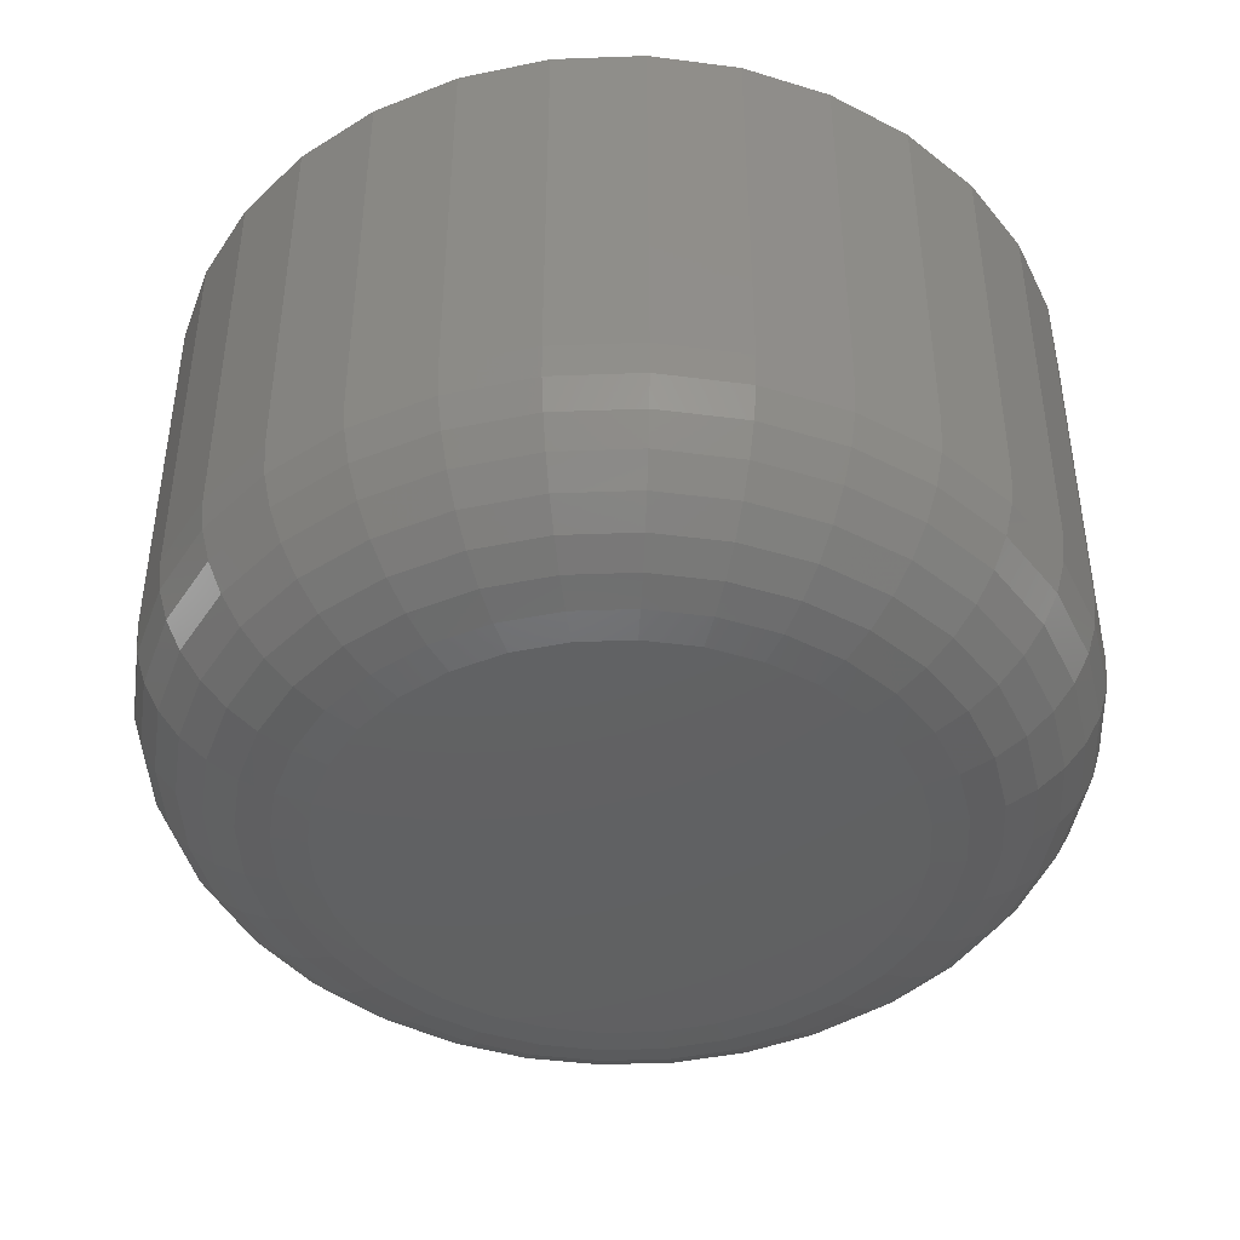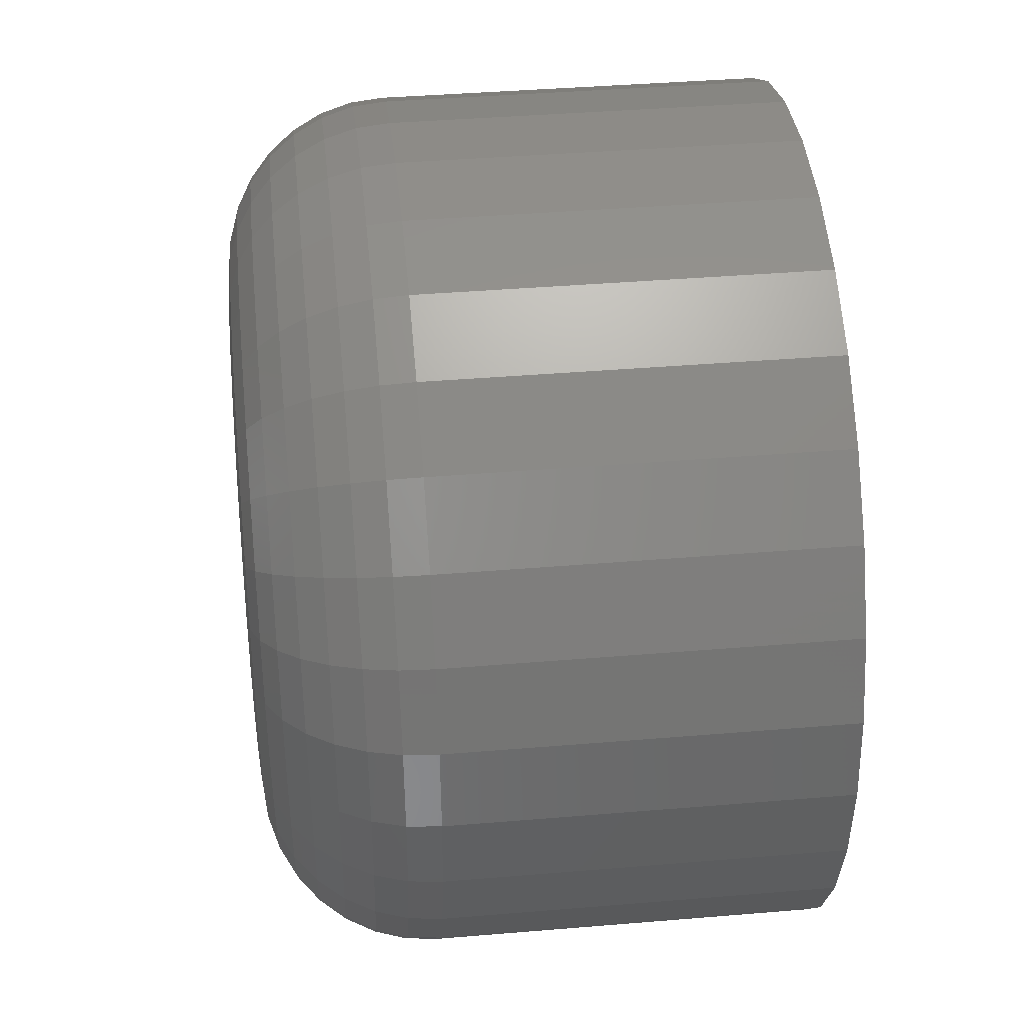
<metadata>
{"format":"stl","ext":"stl","renderer":"f3d","projection":"perspective","resolution":1024,"background":"white","views":[{"elev":-43.4,"azim":64.4,"up":"+Y"},{"elev":40.2,"azim":84.1,"up":"+Z"}]}
</metadata>
<code>
# stl→obj: 320 verts, 636 faces
v -0.06515 -0.75 0.3585
v 0.07748 -0.75 0.3585
v 0.006168 -0.75 0.3655
v 0.1461 -0.75 0.3377
v -0.1337 -0.75 0.3377
v 0.2093 -0.75 0.3039
v -0.1969 -0.75 0.3039
v 0.2646 -0.75 0.2585
v -0.2523 -0.75 0.2585
v 0.3101 -0.75 0.2031
v -0.2978 -0.75 0.2031
v 0.3439 -0.75 0.1399
v -0.3315 -0.75 0.1399
v 0.3647 -0.75 0.07131
v -0.3524 -0.75 0.07131
v 0.3717 -0.75 -5.671e-16
v -0.3594 -0.75 9.897e-17
v 0.3647 -0.75 -0.07131
v -0.3524 -0.75 -0.07131
v 0.3439 -0.75 -0.1399
v -0.3315 -0.75 -0.1399
v 0.3101 -0.75 -0.2031
v -0.2978 -0.75 -0.2031
v 0.2646 -0.75 -0.2585
v -0.2523 -0.75 -0.2585
v 0.2093 -0.75 -0.3039
v -0.1969 -0.75 -0.3039
v 0.1461 -0.75 -0.3377
v -0.1337 -0.75 -0.3377
v 0.07748 -0.75 -0.3585
v -0.06515 -0.75 -0.3585
v 0.006168 -0.75 -0.3655
v 0.5983 1.212e-16 -7.251e-17
v 0.5983 -0.5234 -2.175e-16
v 0.5869 1.2e-16 -0.1155
v 0.5869 -0.5234 -0.1155
v 0.5532 1.162e-16 -0.2266
v 0.5532 -0.5234 -0.2266
v 0.4985 1.102e-16 -0.329
v 0.4985 -0.5234 -0.329
v 0.4248 1.02e-16 -0.4187
v 0.4248 -0.5234 -0.4187
v 0.3351 9.203e-17 -0.4923
v 0.3351 -0.5234 -0.4923
v 0.2328 8.067e-17 -0.547
v 0.2328 -0.5234 -0.547
v 0.1217 6.834e-17 -0.5807
v 0.1217 -0.5234 -0.5807
v 0.006168 5.551e-17 -0.5921
v 0.006168 -0.5234 -0.5921
v -0.1093 4.269e-17 -0.5807
v -0.1093 -0.5234 -0.5807
v -0.2204 3.035e-17 -0.547
v -0.2204 -0.5234 -0.547
v -0.3228 1.899e-17 -0.4923
v -0.3228 -0.5234 -0.4923
v -0.4125 9.028e-18 -0.4187
v -0.4125 -0.5234 -0.4187
v -0.4861 8.529e-19 -0.329
v -0.4861 -0.5234 -0.329
v -0.5409 -5.222e-18 -0.2266
v -0.5409 -0.5234 -0.2266
v -0.5746 -8.963e-18 -0.1155
v -0.5746 -0.5234 -0.1155
v -0.5859 -1.023e-17 7.251e-17
v -0.5859 -0.5234 7.251e-17
v -0.5746 -8.963e-18 0.1155
v -0.5746 -0.5234 0.1155
v -0.5409 -5.222e-18 0.2266
v -0.5409 -0.5234 0.2266
v -0.4861 8.529e-19 0.329
v -0.4861 -0.5234 0.329
v -0.4125 9.028e-18 0.4187
v -0.4125 -0.5234 0.4187
v -0.3228 1.899e-17 0.4923
v -0.3228 -0.5234 0.4923
v -0.2204 3.035e-17 0.547
v -0.2204 -0.5234 0.547
v -0.1093 4.269e-17 0.5807
v -0.1093 -0.5234 0.5807
v 0.006168 5.551e-17 0.5921
v 0.006168 -0.5234 0.5921
v 0.1217 6.834e-17 0.5807
v 0.1217 -0.5234 0.5807
v 0.2328 8.067e-17 0.547
v 0.2328 -0.5234 0.547
v 0.3351 9.203e-17 0.4923
v 0.3351 -0.5234 0.4923
v 0.4248 1.02e-16 0.4187
v 0.4248 -0.5234 0.4187
v 0.4985 1.102e-16 0.329
v 0.4985 -0.5234 0.329
v 0.5532 1.162e-16 0.2266
v 0.5532 -0.5234 0.2266
v 0.5869 1.2e-16 0.1155
v 0.5869 -0.5234 0.1155
v -0.4036 -0.7456 5.551e-17
v -0.3957 -0.7456 0.07994
v -0.4461 -0.7328 2.776e-17
v -0.4374 -0.7328 0.08823
v -0.4852 -0.7118 2.776e-17
v -0.4758 -0.7118 0.09587
v -0.5196 -0.6836 2.776e-17
v -0.5095 -0.6836 0.1026
v -0.5478 -0.6493 2.776e-17
v -0.5371 -0.6493 0.1081
v -0.5687 -0.6101 2.776e-17
v -0.5576 -0.6101 0.1121
v -0.5816 -0.5676 1.11e-16
v -0.5703 -0.5676 0.1147
v 0.408 -0.7456 0.07994
v 0.4159 -0.7456 -2.498e-16
v 0.4497 -0.7328 0.08823
v 0.4584 -0.7328 -2.498e-16
v 0.4881 -0.7118 0.09587
v 0.4976 -0.7118 -2.776e-16
v 0.5218 -0.6836 0.1026
v 0.5319 -0.6836 -2.776e-16
v 0.5494 -0.6493 0.1081
v 0.5601 -0.6493 -2.776e-16
v 0.57 -0.6101 0.1121
v 0.581 -0.6101 -3.331e-16
v 0.5826 -0.5676 0.1147
v 0.5939 -0.5676 -3.886e-16
v 0.3847 -0.7456 0.1568
v 0.424 -0.7328 0.1731
v 0.4602 -0.7118 0.1881
v 0.4919 -0.6836 0.2012
v 0.5179 -0.6493 0.212
v 0.5373 -0.6101 0.22
v 0.5492 -0.5676 0.2249
v 0.3469 -0.7456 0.2276
v 0.3822 -0.7328 0.2513
v 0.4148 -0.7118 0.273
v 0.4433 -0.6836 0.2921
v 0.4667 -0.6493 0.3077
v 0.4841 -0.6101 0.3194
v 0.4949 -0.5676 0.3265
v 0.2959 -0.7456 0.2897
v 0.326 -0.7328 0.3198
v 0.3537 -0.7118 0.3475
v 0.3779 -0.6836 0.3718
v 0.3979 -0.6493 0.3917
v 0.4127 -0.6101 0.4065
v 0.4218 -0.5676 0.4156
v 0.2338 -0.7456 0.3407
v 0.2574 -0.7328 0.376
v 0.2792 -0.7118 0.4086
v 0.2983 -0.6836 0.4371
v 0.3139 -0.6493 0.4606
v 0.3255 -0.6101 0.478
v 0.3327 -0.5676 0.4887
v 0.163 -0.7456 0.3786
v 0.1792 -0.7328 0.4178
v 0.1942 -0.7118 0.454
v 0.2074 -0.6836 0.4857
v 0.2181 -0.6493 0.5118
v 0.2262 -0.6101 0.5311
v 0.2311 -0.5676 0.543
v 0.0861 -0.7456 0.4019
v 0.0944 -0.7328 0.4436
v 0.102 -0.7118 0.482
v 0.1087 -0.6836 0.5156
v 0.1142 -0.6493 0.5433
v 0.1183 -0.6101 0.5638
v 0.1208 -0.5676 0.5765
v 0.006168 -0.7456 0.4097
v 0.006168 -0.7328 0.4522
v 0.006168 -0.7118 0.4914
v 0.006168 -0.6836 0.5257
v 0.006168 -0.6493 0.5539
v 0.006168 -0.6101 0.5749
v 0.006168 -0.5676 0.5878
v -0.07377 -0.7456 0.4019
v -0.08206 -0.7328 0.4436
v -0.0897 -0.7118 0.482
v -0.0964 -0.6836 0.5156
v -0.1019 -0.6493 0.5433
v -0.106 -0.6101 0.5638
v -0.1085 -0.5676 0.5765
v -0.1506 -0.7456 0.3786
v -0.1669 -0.7328 0.4178
v -0.1819 -0.7118 0.454
v -0.195 -0.6836 0.4857
v -0.2058 -0.6493 0.5118
v -0.2138 -0.6101 0.5311
v -0.2188 -0.5676 0.543
v -0.2215 -0.7456 0.3407
v -0.2451 -0.7328 0.376
v -0.2668 -0.7118 0.4086
v -0.2859 -0.6836 0.4371
v -0.3016 -0.6493 0.4606
v -0.3132 -0.6101 0.478
v -0.3204 -0.5676 0.4887
v -0.2836 -0.7456 0.2897
v -0.3136 -0.7328 0.3198
v -0.3413 -0.7118 0.3475
v -0.3656 -0.6836 0.3718
v -0.3855 -0.6493 0.3917
v -0.4003 -0.6101 0.4065
v -0.4094 -0.5676 0.4156
v -0.3345 -0.7456 0.2276
v -0.3699 -0.7328 0.2513
v -0.4024 -0.7118 0.273
v -0.431 -0.6836 0.2921
v -0.4544 -0.6493 0.3077
v -0.4718 -0.6101 0.3194
v -0.4825 -0.5676 0.3265
v -0.3724 -0.7456 0.1568
v -0.4117 -0.7328 0.1731
v -0.4478 -0.7118 0.1881
v -0.4796 -0.6836 0.2012
v -0.5056 -0.6493 0.212
v -0.5249 -0.6101 0.22
v -0.5368 -0.5676 0.2249
v 0.408 -0.7456 -0.07994
v 0.4497 -0.7328 -0.08823
v 0.4881 -0.7118 -0.09587
v 0.5218 -0.6836 -0.1026
v 0.5494 -0.6493 -0.1081
v 0.57 -0.6101 -0.1121
v 0.5826 -0.5676 -0.1147
v -0.3957 -0.7456 -0.07994
v -0.4374 -0.7328 -0.08823
v -0.4758 -0.7118 -0.09587
v -0.5095 -0.6836 -0.1026
v -0.5371 -0.6493 -0.1081
v -0.5576 -0.6101 -0.1121
v -0.5703 -0.5676 -0.1147
v -0.3724 -0.7456 -0.1568
v -0.4117 -0.7328 -0.1731
v -0.4478 -0.7118 -0.1881
v -0.4796 -0.6836 -0.2012
v -0.5056 -0.6493 -0.212
v -0.5249 -0.6101 -0.22
v -0.5368 -0.5676 -0.2249
v -0.3345 -0.7456 -0.2276
v -0.3699 -0.7328 -0.2513
v -0.4024 -0.7118 -0.273
v -0.431 -0.6836 -0.2921
v -0.4544 -0.6493 -0.3077
v -0.4718 -0.6101 -0.3194
v -0.4825 -0.5676 -0.3265
v -0.2836 -0.7456 -0.2897
v -0.3136 -0.7328 -0.3198
v -0.3413 -0.7118 -0.3475
v -0.3656 -0.6836 -0.3718
v -0.3855 -0.6493 -0.3917
v -0.4003 -0.6101 -0.4065
v -0.4094 -0.5676 -0.4156
v -0.2215 -0.7456 -0.3407
v -0.2451 -0.7328 -0.376
v -0.2668 -0.7118 -0.4086
v -0.2859 -0.6836 -0.4371
v -0.3016 -0.6493 -0.4606
v -0.3132 -0.6101 -0.478
v -0.3204 -0.5676 -0.4887
v -0.1506 -0.7456 -0.3786
v -0.1669 -0.7328 -0.4178
v -0.1819 -0.7118 -0.454
v -0.195 -0.6836 -0.4857
v -0.2058 -0.6493 -0.5118
v -0.2138 -0.6101 -0.5311
v -0.2188 -0.5676 -0.543
v -0.07377 -0.7456 -0.4019
v -0.08206 -0.7328 -0.4436
v -0.0897 -0.7118 -0.482
v -0.0964 -0.6836 -0.5156
v -0.1019 -0.6493 -0.5433
v -0.106 -0.6101 -0.5638
v -0.1085 -0.5676 -0.5765
v 0.006168 -0.7456 -0.4097
v 0.006168 -0.7328 -0.4522
v 0.006168 -0.7118 -0.4914
v 0.006168 -0.6836 -0.5257
v 0.006168 -0.6493 -0.5539
v 0.006168 -0.6101 -0.5749
v 0.006168 -0.5676 -0.5878
v 0.0861 -0.7456 -0.4019
v 0.0944 -0.7328 -0.4436
v 0.102 -0.7118 -0.482
v 0.1087 -0.6836 -0.5156
v 0.1142 -0.6493 -0.5433
v 0.1183 -0.6101 -0.5638
v 0.1208 -0.5676 -0.5765
v 0.163 -0.7456 -0.3786
v 0.1792 -0.7328 -0.4178
v 0.1942 -0.7118 -0.454
v 0.2074 -0.6836 -0.4857
v 0.2181 -0.6493 -0.5118
v 0.2262 -0.6101 -0.5311
v 0.2311 -0.5676 -0.543
v 0.2338 -0.7456 -0.3407
v 0.2574 -0.7328 -0.376
v 0.2792 -0.7118 -0.4086
v 0.2983 -0.6836 -0.4371
v 0.3139 -0.6493 -0.4606
v 0.3255 -0.6101 -0.478
v 0.3327 -0.5676 -0.4887
v 0.2959 -0.7456 -0.2897
v 0.326 -0.7328 -0.3198
v 0.3537 -0.7118 -0.3475
v 0.3779 -0.6836 -0.3718
v 0.3979 -0.6493 -0.3917
v 0.4127 -0.6101 -0.4065
v 0.4218 -0.5676 -0.4156
v 0.3469 -0.7456 -0.2276
v 0.3822 -0.7328 -0.2513
v 0.4148 -0.7118 -0.273
v 0.4433 -0.6836 -0.2921
v 0.4667 -0.6493 -0.3077
v 0.4841 -0.6101 -0.3194
v 0.4949 -0.5676 -0.3265
v 0.3847 -0.7456 -0.1568
v 0.424 -0.7328 -0.1731
v 0.4602 -0.7118 -0.1881
v 0.4919 -0.6836 -0.2012
v 0.5179 -0.6493 -0.212
v 0.5373 -0.6101 -0.22
v 0.5492 -0.5676 -0.2249
f 1 2 3
f 2 1 4
f 4 1 5
f 4 5 6
f 6 5 7
f 6 7 8
f 8 7 9
f 8 9 10
f 10 9 11
f 10 11 12
f 12 11 13
f 12 13 14
f 14 13 15
f 14 15 16
f 16 15 17
f 16 17 18
f 18 17 19
f 18 19 20
f 20 19 21
f 20 21 22
f 22 21 23
f 22 23 24
f 24 23 25
f 24 25 26
f 26 25 27
f 26 27 28
f 28 27 29
f 28 29 30
f 30 29 31
f 30 31 32
f 33 34 35
f 35 34 36
f 35 36 37
f 37 36 38
f 37 38 39
f 39 38 40
f 39 40 41
f 41 40 42
f 41 42 43
f 43 42 44
f 43 44 45
f 45 44 46
f 45 46 47
f 47 46 48
f 47 48 49
f 49 48 50
f 49 50 51
f 51 50 52
f 51 52 53
f 53 52 54
f 53 54 55
f 55 54 56
f 55 56 57
f 57 56 58
f 57 58 59
f 59 58 60
f 59 60 61
f 61 60 62
f 61 62 63
f 63 62 64
f 63 64 65
f 65 64 66
f 65 66 67
f 67 66 68
f 67 68 69
f 69 68 70
f 69 70 71
f 71 70 72
f 71 72 73
f 73 72 74
f 73 74 75
f 75 74 76
f 75 76 77
f 77 76 78
f 77 78 79
f 79 78 80
f 79 80 81
f 81 80 82
f 81 82 83
f 83 82 84
f 83 84 85
f 85 84 86
f 85 86 87
f 87 86 88
f 87 88 89
f 89 88 90
f 89 90 91
f 91 90 92
f 91 92 93
f 93 92 94
f 93 94 95
f 95 94 96
f 95 96 33
f 33 96 34
f 17 15 97
f 97 15 98
f 97 98 99
f 99 98 100
f 99 100 101
f 101 100 102
f 101 102 103
f 103 102 104
f 103 104 105
f 105 104 106
f 105 106 107
f 107 106 108
f 107 108 109
f 109 108 110
f 109 110 66
f 66 110 68
f 14 16 111
f 111 16 112
f 111 112 113
f 113 112 114
f 113 114 115
f 115 114 116
f 115 116 117
f 117 116 118
f 117 118 119
f 119 118 120
f 119 120 121
f 121 120 122
f 121 122 123
f 123 122 124
f 123 124 96
f 96 124 34
f 12 14 125
f 125 14 111
f 125 111 126
f 126 111 113
f 126 113 127
f 127 113 115
f 127 115 128
f 128 115 117
f 128 117 129
f 129 117 119
f 129 119 130
f 130 119 121
f 130 121 131
f 131 121 123
f 131 123 94
f 94 123 96
f 10 12 132
f 132 12 125
f 132 125 133
f 133 125 126
f 133 126 134
f 134 126 127
f 134 127 135
f 135 127 128
f 135 128 136
f 136 128 129
f 136 129 137
f 137 129 130
f 137 130 138
f 138 130 131
f 138 131 92
f 92 131 94
f 8 10 139
f 139 10 132
f 139 132 140
f 140 132 133
f 140 133 141
f 141 133 134
f 141 134 142
f 142 134 135
f 142 135 143
f 143 135 136
f 143 136 144
f 144 136 137
f 144 137 145
f 145 137 138
f 145 138 90
f 90 138 92
f 6 8 146
f 146 8 139
f 146 139 147
f 147 139 140
f 147 140 148
f 148 140 141
f 148 141 149
f 149 141 142
f 149 142 150
f 150 142 143
f 150 143 151
f 151 143 144
f 151 144 152
f 152 144 145
f 152 145 88
f 88 145 90
f 4 6 153
f 153 6 146
f 153 146 154
f 154 146 147
f 154 147 155
f 155 147 148
f 155 148 156
f 156 148 149
f 156 149 157
f 157 149 150
f 157 150 158
f 158 150 151
f 158 151 159
f 159 151 152
f 159 152 86
f 86 152 88
f 2 4 160
f 160 4 153
f 160 153 161
f 161 153 154
f 161 154 162
f 162 154 155
f 162 155 163
f 163 155 156
f 163 156 164
f 164 156 157
f 164 157 165
f 165 157 158
f 165 158 166
f 166 158 159
f 166 159 84
f 84 159 86
f 3 2 167
f 167 2 160
f 167 160 168
f 168 160 161
f 168 161 169
f 169 161 162
f 169 162 170
f 170 162 163
f 170 163 171
f 171 163 164
f 171 164 172
f 172 164 165
f 172 165 173
f 173 165 166
f 173 166 82
f 82 166 84
f 1 3 174
f 174 3 167
f 174 167 175
f 175 167 168
f 175 168 176
f 176 168 169
f 176 169 177
f 177 169 170
f 177 170 178
f 178 170 171
f 178 171 179
f 179 171 172
f 179 172 180
f 180 172 173
f 180 173 80
f 80 173 82
f 5 1 181
f 181 1 174
f 181 174 182
f 182 174 175
f 182 175 183
f 183 175 176
f 183 176 184
f 184 176 177
f 184 177 185
f 185 177 178
f 185 178 186
f 186 178 179
f 186 179 187
f 187 179 180
f 187 180 78
f 78 180 80
f 7 5 188
f 188 5 181
f 188 181 189
f 189 181 182
f 189 182 190
f 190 182 183
f 190 183 191
f 191 183 184
f 191 184 192
f 192 184 185
f 192 185 193
f 193 185 186
f 193 186 194
f 194 186 187
f 194 187 76
f 76 187 78
f 9 7 195
f 195 7 188
f 195 188 196
f 196 188 189
f 196 189 197
f 197 189 190
f 197 190 198
f 198 190 191
f 198 191 199
f 199 191 192
f 199 192 200
f 200 192 193
f 200 193 201
f 201 193 194
f 201 194 74
f 74 194 76
f 11 9 202
f 202 9 195
f 202 195 203
f 203 195 196
f 203 196 204
f 204 196 197
f 204 197 205
f 205 197 198
f 205 198 206
f 206 198 199
f 206 199 207
f 207 199 200
f 207 200 208
f 208 200 201
f 208 201 72
f 72 201 74
f 13 11 209
f 209 11 202
f 209 202 210
f 210 202 203
f 210 203 211
f 211 203 204
f 211 204 212
f 212 204 205
f 212 205 213
f 213 205 206
f 213 206 214
f 214 206 207
f 214 207 215
f 215 207 208
f 215 208 70
f 70 208 72
f 15 13 98
f 98 13 209
f 98 209 100
f 100 209 210
f 100 210 102
f 102 210 211
f 102 211 104
f 104 211 212
f 104 212 106
f 106 212 213
f 106 213 108
f 108 213 214
f 108 214 110
f 110 214 215
f 110 215 68
f 68 215 70
f 16 18 112
f 112 18 216
f 112 216 114
f 114 216 217
f 114 217 116
f 116 217 218
f 116 218 118
f 118 218 219
f 118 219 120
f 120 219 220
f 120 220 122
f 122 220 221
f 122 221 124
f 124 221 222
f 124 222 34
f 34 222 36
f 19 17 223
f 223 17 97
f 223 97 224
f 224 97 99
f 224 99 225
f 225 99 101
f 225 101 226
f 226 101 103
f 226 103 227
f 227 103 105
f 227 105 228
f 228 105 107
f 228 107 229
f 229 107 109
f 229 109 64
f 64 109 66
f 21 19 230
f 230 19 223
f 230 223 231
f 231 223 224
f 231 224 232
f 232 224 225
f 232 225 233
f 233 225 226
f 233 226 234
f 234 226 227
f 234 227 235
f 235 227 228
f 235 228 236
f 236 228 229
f 236 229 62
f 62 229 64
f 23 21 237
f 237 21 230
f 237 230 238
f 238 230 231
f 238 231 239
f 239 231 232
f 239 232 240
f 240 232 233
f 240 233 241
f 241 233 234
f 241 234 242
f 242 234 235
f 242 235 243
f 243 235 236
f 243 236 60
f 60 236 62
f 25 23 244
f 244 23 237
f 244 237 245
f 245 237 238
f 245 238 246
f 246 238 239
f 246 239 247
f 247 239 240
f 247 240 248
f 248 240 241
f 248 241 249
f 249 241 242
f 249 242 250
f 250 242 243
f 250 243 58
f 58 243 60
f 27 25 251
f 251 25 244
f 251 244 252
f 252 244 245
f 252 245 253
f 253 245 246
f 253 246 254
f 254 246 247
f 254 247 255
f 255 247 248
f 255 248 256
f 256 248 249
f 256 249 257
f 257 249 250
f 257 250 56
f 56 250 58
f 29 27 258
f 258 27 251
f 258 251 259
f 259 251 252
f 259 252 260
f 260 252 253
f 260 253 261
f 261 253 254
f 261 254 262
f 262 254 255
f 262 255 263
f 263 255 256
f 263 256 264
f 264 256 257
f 264 257 54
f 54 257 56
f 31 29 265
f 265 29 258
f 265 258 266
f 266 258 259
f 266 259 267
f 267 259 260
f 267 260 268
f 268 260 261
f 268 261 269
f 269 261 262
f 269 262 270
f 270 262 263
f 270 263 271
f 271 263 264
f 271 264 52
f 52 264 54
f 32 31 272
f 272 31 265
f 272 265 273
f 273 265 266
f 273 266 274
f 274 266 267
f 274 267 275
f 275 267 268
f 275 268 276
f 276 268 269
f 276 269 277
f 277 269 270
f 277 270 278
f 278 270 271
f 278 271 50
f 50 271 52
f 30 32 279
f 279 32 272
f 279 272 280
f 280 272 273
f 280 273 281
f 281 273 274
f 281 274 282
f 282 274 275
f 282 275 283
f 283 275 276
f 283 276 284
f 284 276 277
f 284 277 285
f 285 277 278
f 285 278 48
f 48 278 50
f 28 30 286
f 286 30 279
f 286 279 287
f 287 279 280
f 287 280 288
f 288 280 281
f 288 281 289
f 289 281 282
f 289 282 290
f 290 282 283
f 290 283 291
f 291 283 284
f 291 284 292
f 292 284 285
f 292 285 46
f 46 285 48
f 26 28 293
f 293 28 286
f 293 286 294
f 294 286 287
f 294 287 295
f 295 287 288
f 295 288 296
f 296 288 289
f 296 289 297
f 297 289 290
f 297 290 298
f 298 290 291
f 298 291 299
f 299 291 292
f 299 292 44
f 44 292 46
f 24 26 300
f 300 26 293
f 300 293 301
f 301 293 294
f 301 294 302
f 302 294 295
f 302 295 303
f 303 295 296
f 303 296 304
f 304 296 297
f 304 297 305
f 305 297 298
f 305 298 306
f 306 298 299
f 306 299 42
f 42 299 44
f 22 24 307
f 307 24 300
f 307 300 308
f 308 300 301
f 308 301 309
f 309 301 302
f 309 302 310
f 310 302 303
f 310 303 311
f 311 303 304
f 311 304 312
f 312 304 305
f 312 305 313
f 313 305 306
f 313 306 40
f 40 306 42
f 20 22 314
f 314 22 307
f 314 307 315
f 315 307 308
f 315 308 316
f 316 308 309
f 316 309 317
f 317 309 310
f 317 310 318
f 318 310 311
f 318 311 319
f 319 311 312
f 319 312 320
f 320 312 313
f 320 313 38
f 38 313 40
f 18 20 216
f 216 20 314
f 216 314 217
f 217 314 315
f 217 315 218
f 218 315 316
f 218 316 219
f 219 316 317
f 219 317 220
f 220 317 318
f 220 318 221
f 221 318 319
f 221 319 222
f 222 319 320
f 222 320 36
f 36 320 38
f 81 83 79
f 49 51 47
f 47 51 53
f 47 53 45
f 45 53 55
f 45 55 43
f 43 55 57
f 43 57 41
f 41 57 59
f 41 59 39
f 39 59 61
f 39 61 37
f 37 61 63
f 37 63 35
f 35 63 65
f 35 65 33
f 33 65 67
f 33 67 95
f 95 67 69
f 95 69 93
f 93 69 71
f 93 71 91
f 91 71 73
f 91 73 89
f 89 73 75
f 89 75 87
f 87 75 77
f 87 77 85
f 85 77 79
f 85 79 83

</code>
